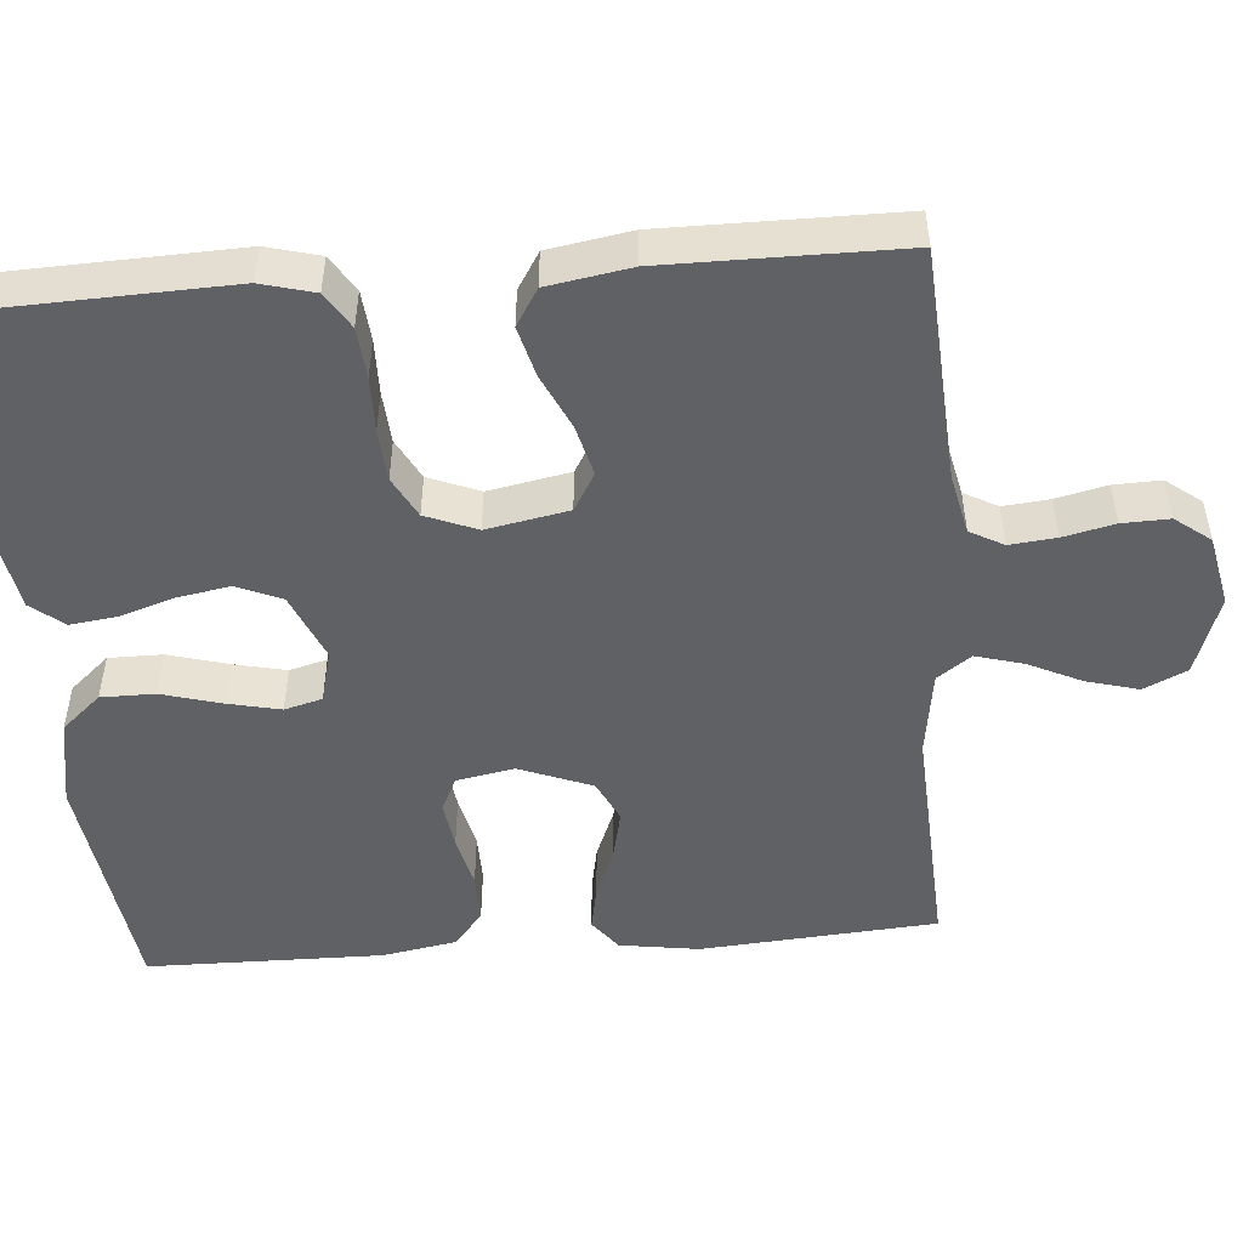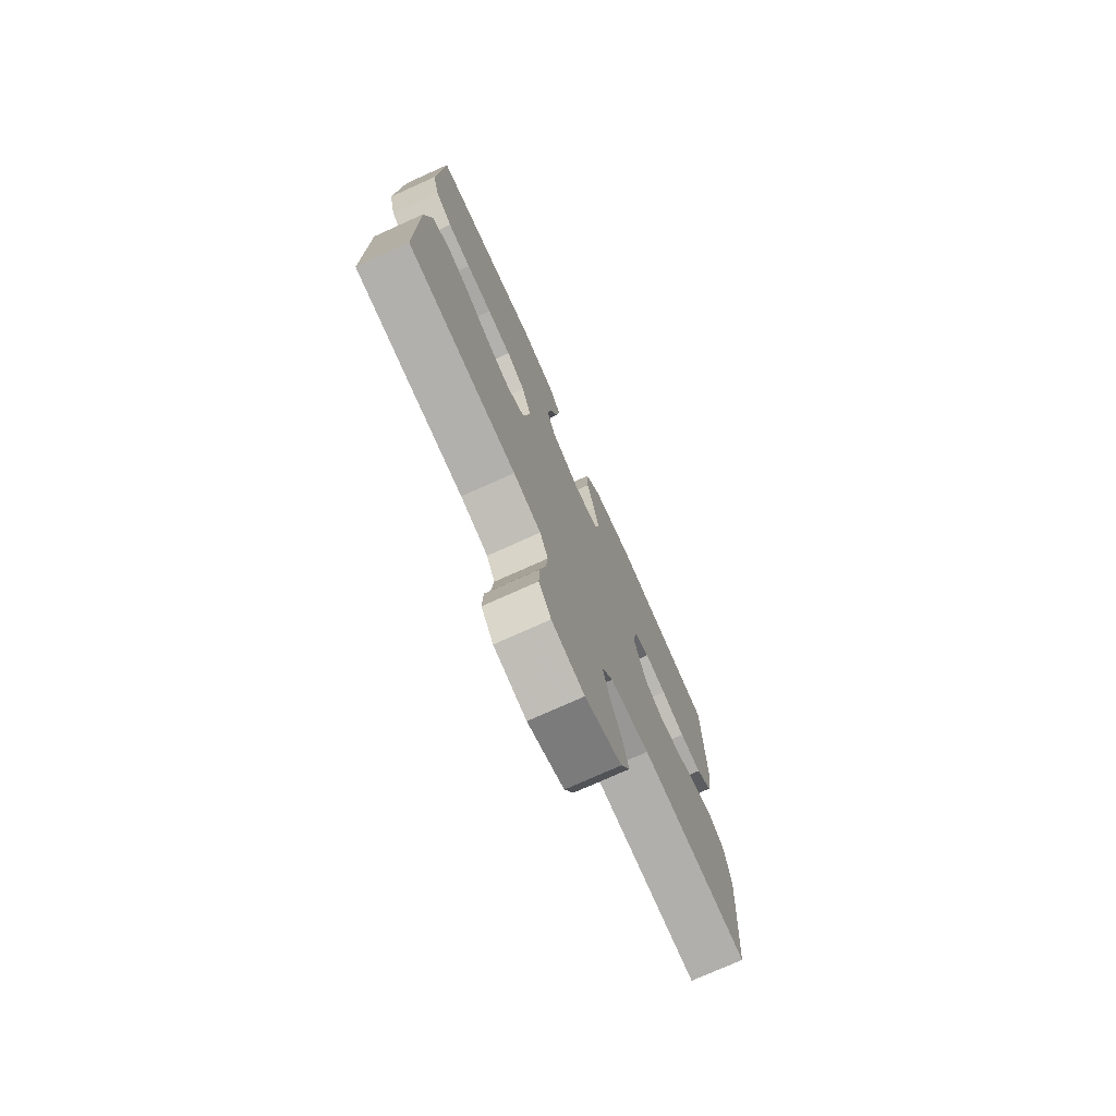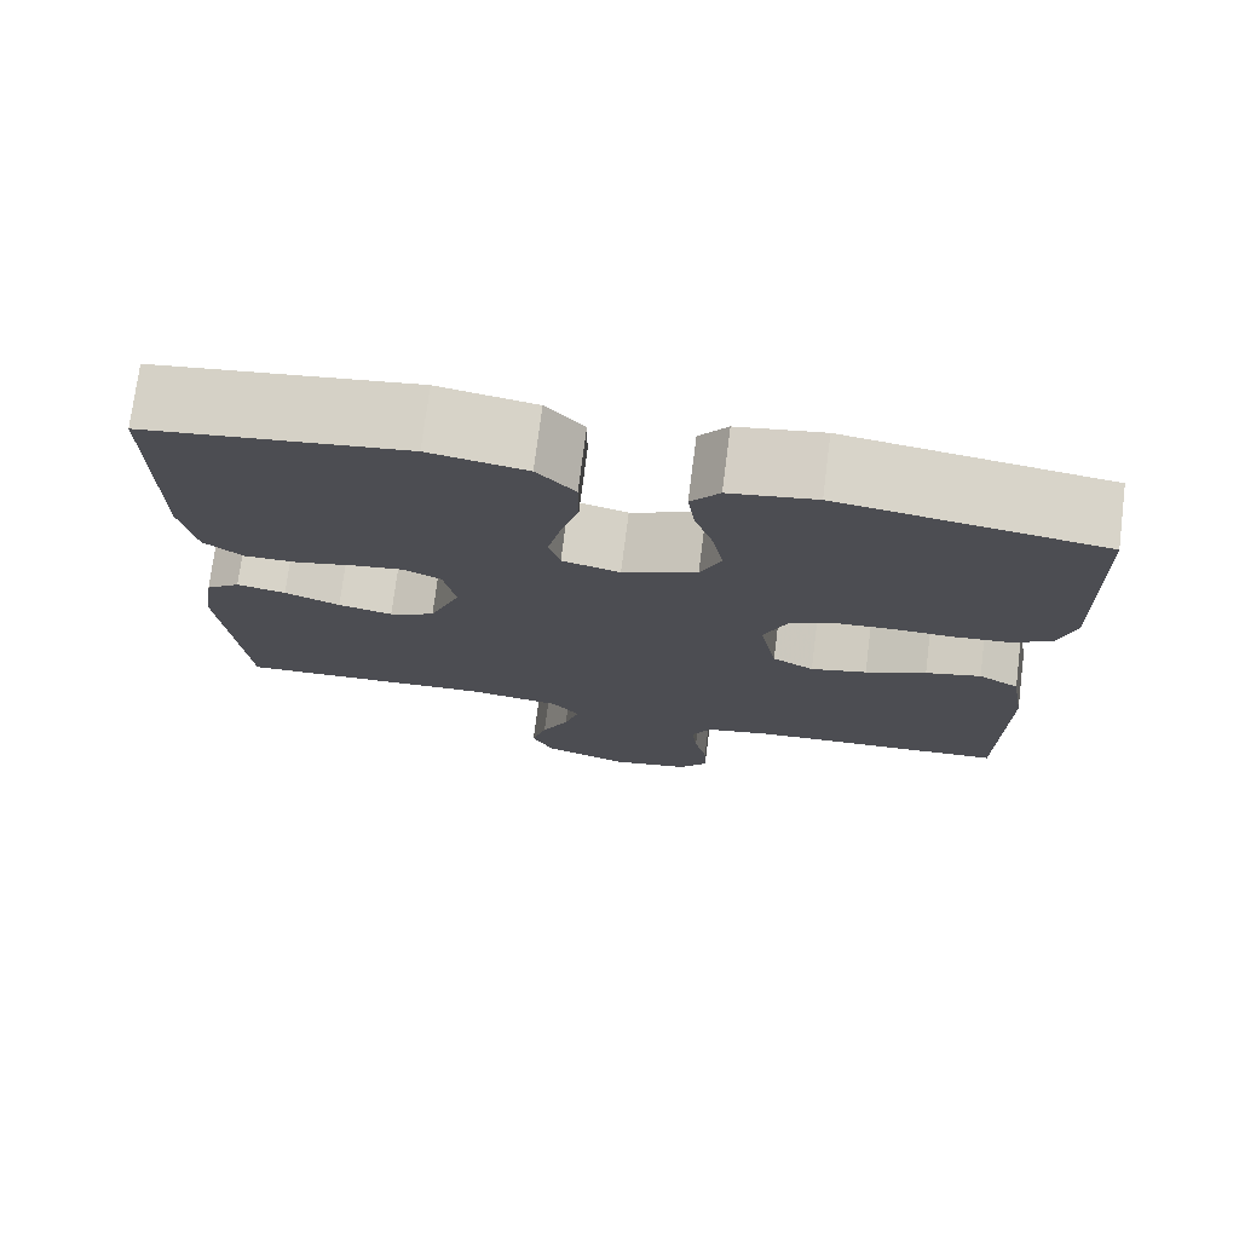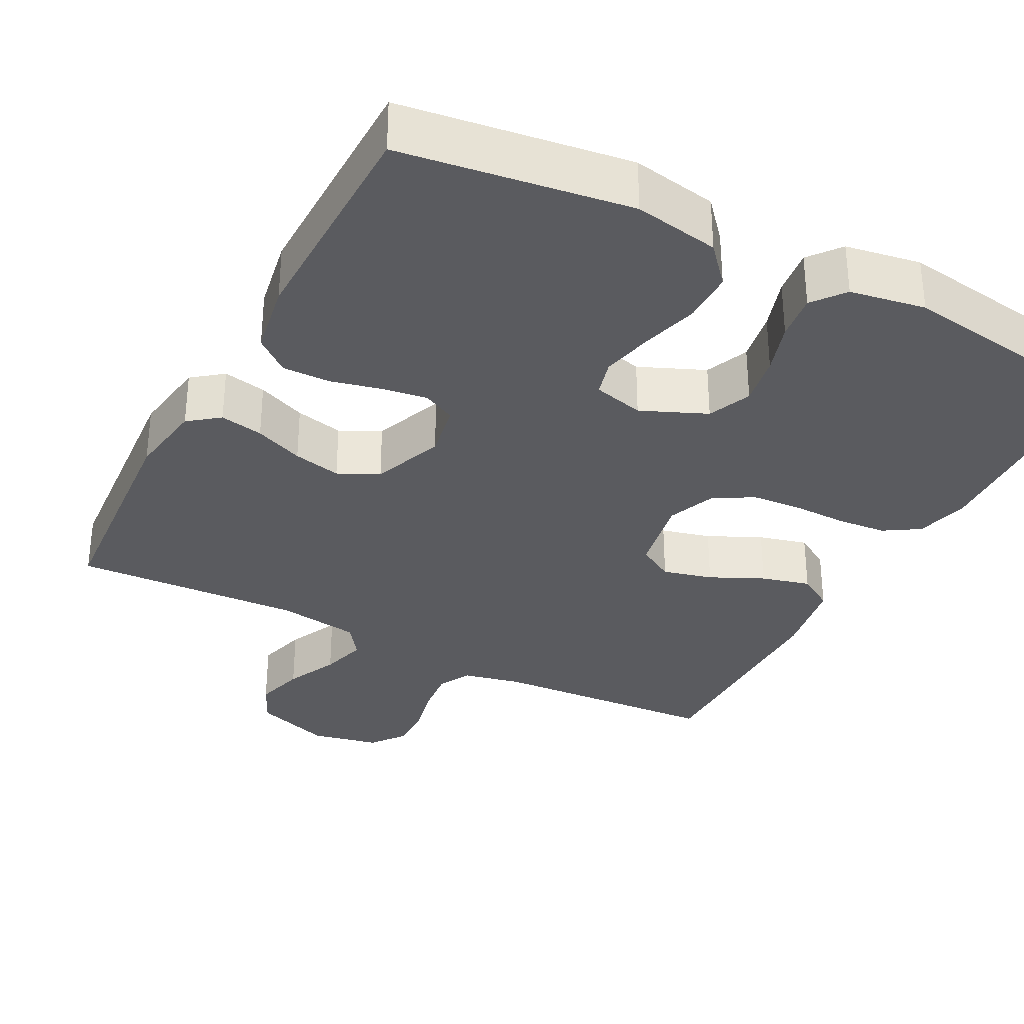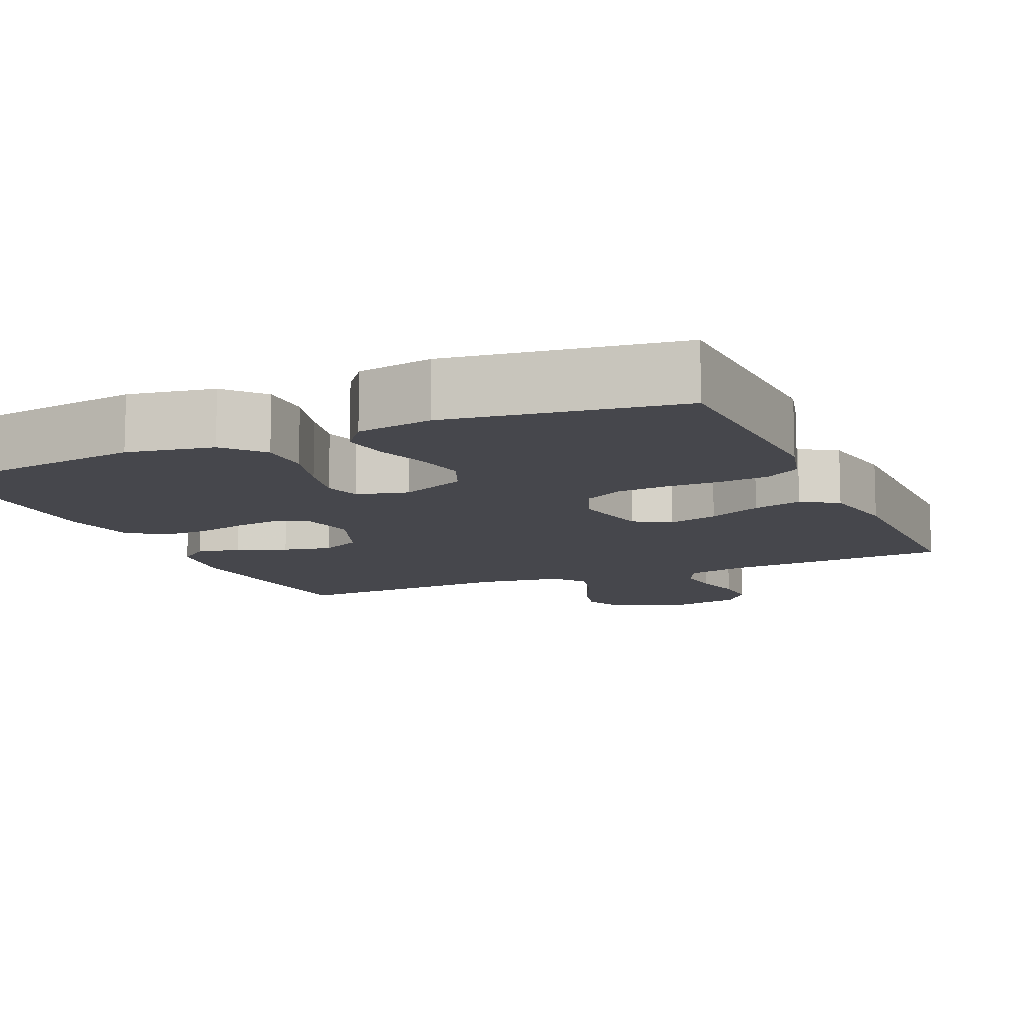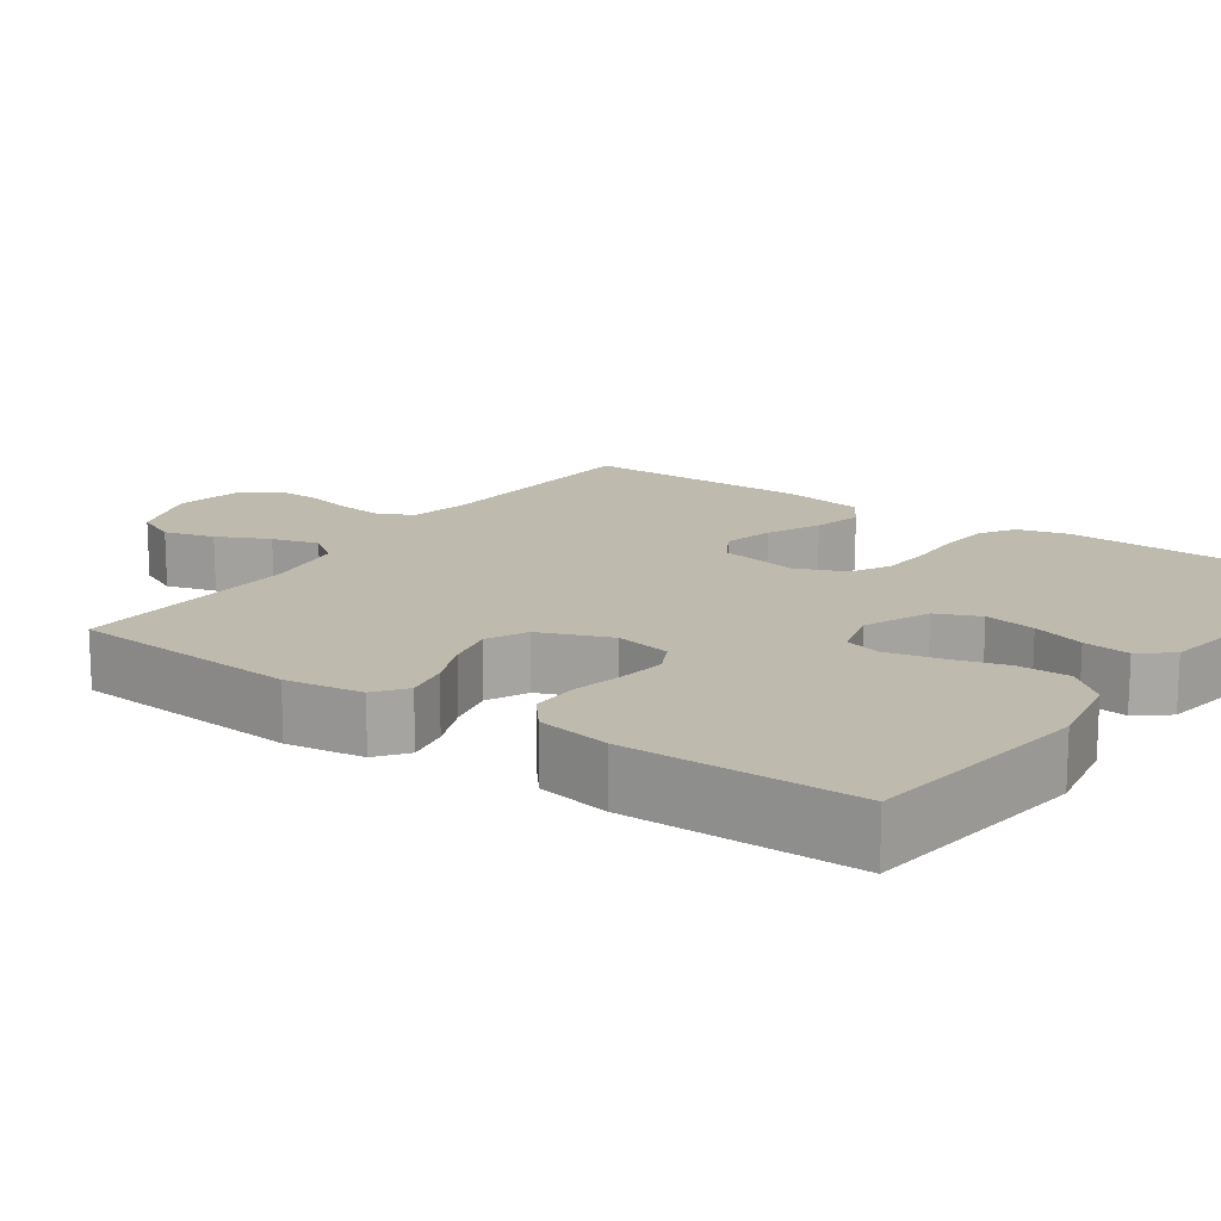
<metadata>
{"format":"obj","ext":"obj","renderer":"f3d","projection":"perspective","resolution":1024,"background":"white","views":[{"elev":-49.8,"azim":94.5,"up":"+Y"},{"elev":-75.6,"azim":114.2,"up":"+Z"},{"elev":75.1,"azim":7.3,"up":"+Z"},{"elev":-32.8,"azim":-27.7,"up":"+Y"},{"elev":-11.0,"azim":23.9,"up":"+Y"},{"elev":15.6,"azim":-55.3,"up":"+Y"}]}
</metadata>
<code>
v -0.5 0.07 -0.5
v -0.523 0.07 -0.2
v -0.508 0.07 -0.099
v -0.468 0.07 -0.068
v -0.411 0.07 -0.079
v -0.347 0.07 -0.105
v -0.284 0.07 -0.119
v -0.231 0.07 -0.093
v -0.195 0.07 0
v -0.209 0.07 0.073
v -0.252 0.07 0.094
v -0.312 0.07 0.085
v -0.379 0.07 0.069
v -0.441 0.07 0.068
v -0.486 0.07 0.104
v -0.503 0.07 0.2
v -0.5 0.07 0.5
v -0.2 0.07 0.542
v -0.088 0.07 0.522
v -0.044 0.07 0.472
v -0.044 0.07 0.403
v -0.065 0.07 0.328
v -0.08 0.07 0.26
v -0.067 0.07 0.212
v 0 0.07 0.195
v 0.086 0.07 0.232
v 0.11 0.07 0.289
v 0.098 0.07 0.356
v 0.076 0.07 0.424
v 0.068 0.07 0.485
v 0.101 0.07 0.527
v 0.2 0.07 0.544
v 0.5 0.07 0.5
v 0.511 0.07 0.2
v 0.493 0.07 0.132
v 0.447 0.07 0.103
v 0.383 0.07 0.097
v 0.312 0.07 0.098
v 0.246 0.07 0.093
v 0.194 0.07 0.065
v 0.168 0.07 0
v 0.188 0.07 -0.104
v 0.236 0.07 -0.132
v 0.301 0.07 -0.115
v 0.371 0.07 -0.082
v 0.435 0.07 -0.065
v 0.482 0.07 -0.094
v 0.5 0.07 -0.2
v 0.5 0.07 -0.5
v 0.2 0.07 -0.52
v 0.124 0.07 -0.537
v 0.101 0.07 -0.58
v 0.107 0.07 -0.639
v 0.122 0.07 -0.704
v 0.124 0.07 -0.764
v 0.09 0.07 -0.809
v 0 0.07 -0.828
v -0.101 0.07 -0.793
v -0.127 0.07 -0.738
v -0.109 0.07 -0.672
v -0.077 0.07 -0.604
v -0.06 0.07 -0.543
v -0.091 0.07 -0.5
v -0.2 0.07 -0.484
v -0.5 0 -0.5
v -0.523 0 -0.2
v -0.508 0 -0.099
v -0.468 0 -0.068
v -0.411 0 -0.079
v -0.347 0 -0.105
v -0.284 0 -0.119
v -0.231 0 -0.093
v -0.195 0 0
v -0.209 0 0.073
v -0.252 0 0.094
v -0.312 0 0.085
v -0.379 0 0.069
v -0.441 0 0.068
v -0.486 0 0.104
v -0.503 0 0.2
v -0.5 0 0.5
v -0.2 0 0.542
v -0.088 0 0.522
v -0.044 0 0.472
v -0.044 0 0.403
v -0.065 0 0.328
v -0.08 0 0.26
v -0.067 0 0.212
v 0 0 0.195
v 0.086 0 0.232
v 0.11 0 0.289
v 0.098 0 0.356
v 0.076 0 0.424
v 0.068 0 0.485
v 0.101 0 0.527
v 0.2 0 0.544
v 0.5 0 0.5
v 0.511 0 0.2
v 0.493 0 0.132
v 0.447 0 0.103
v 0.383 0 0.097
v 0.312 0 0.098
v 0.246 0 0.093
v 0.194 0 0.065
v 0.168 0 0
v 0.188 0 -0.104
v 0.236 0 -0.132
v 0.301 0 -0.115
v 0.371 0 -0.082
v 0.435 0 -0.065
v 0.482 0 -0.094
v 0.5 0 -0.2
v 0.5 0 -0.5
v 0.2 0 -0.52
v 0.124 0 -0.537
v 0.101 0 -0.58
v 0.107 0 -0.639
v 0.122 0 -0.704
v 0.124 0 -0.764
v 0.09 0 -0.809
v 0 0 -0.828
v -0.101 0 -0.793
v -0.127 0 -0.738
v -0.109 0 -0.672
v -0.077 0 -0.604
v -0.06 0 -0.543
v -0.091 0 -0.5
v -0.2 0 -0.484
f 58 59 60 61
f 58 61 62
f 57 58 62
f 56 57 62
f 53 54 55 56
f 52 53 56 62
f 51 52 62 63
f 47 48 49 50
f 47 50 51 63
f 44 45 46 47
f 43 44 47 63
f 35 36 37 38
f 35 38 39
f 34 35 39
f 33 34 39
f 32 33 39 40
f 28 29 30 31
f 27 28 31 32
f 19 20 21 22
f 19 22 23
f 18 19 23
f 17 18 23 24
f 15 16 17 24
f 12 13 14 15
f 11 12 15 24
f 3 4 5 6
f 3 6 7
f 64 1 2 3
f 64 3 7
f 42 43 63 64
f 41 42 64 7
f 27 32 40 41
f 26 27 41
f 25 26 41
f 10 11 24 25
f 9 10 25 41
f 8 9 41
f 7 8 41
f 125 124 123 122
f 126 125 122
f 126 122 121
f 126 121 120
f 120 119 118 117
f 126 120 117 116
f 127 126 116 115
f 114 113 112 111
f 127 115 114 111
f 111 110 109 108
f 127 111 108 107
f 102 101 100 99
f 103 102 99
f 103 99 98
f 103 98 97
f 104 103 97 96
f 95 94 93 92
f 96 95 92 91
f 86 85 84 83
f 87 86 83
f 87 83 82
f 88 87 82 81
f 88 81 80 79
f 79 78 77 76
f 88 79 76 75
f 70 69 68 67
f 71 70 67
f 67 66 65 128
f 71 67 128
f 128 127 107 106
f 71 128 106 105
f 105 104 96 91
f 105 91 90
f 105 90 89
f 89 88 75 74
f 105 89 74 73
f 105 73 72
f 105 72 71
f 1 65 66 2
f 2 66 67 3
f 3 67 68 4
f 4 68 69 5
f 5 69 70 6
f 6 70 71 7
f 7 71 72 8
f 8 72 73 9
f 9 73 74 10
f 10 74 75 11
f 11 75 76 12
f 12 76 77 13
f 13 77 78 14
f 14 78 79 15
f 15 79 80 16
f 16 80 81 17
f 17 81 82 18
f 18 82 83 19
f 19 83 84 20
f 20 84 85 21
f 21 85 86 22
f 22 86 87 23
f 23 87 88 24
f 24 88 89 25
f 25 89 90 26
f 26 90 91 27
f 27 91 92 28
f 28 92 93 29
f 29 93 94 30
f 30 94 95 31
f 31 95 96 32
f 32 96 97 33
f 33 97 98 34
f 34 98 99 35
f 35 99 100 36
f 36 100 101 37
f 37 101 102 38
f 38 102 103 39
f 39 103 104 40
f 40 104 105 41
f 41 105 106 42
f 42 106 107 43
f 43 107 108 44
f 44 108 109 45
f 45 109 110 46
f 46 110 111 47
f 47 111 112 48
f 48 112 113 49
f 49 113 114 50
f 50 114 115 51
f 51 115 116 52
f 52 116 117 53
f 53 117 118 54
f 54 118 119 55
f 55 119 120 56
f 56 120 121 57
f 57 121 122 58
f 58 122 123 59
f 59 123 124 60
f 60 124 125 61
f 61 125 126 62
f 62 126 127 63
f 63 127 128 64
f 64 128 65 1

</code>
